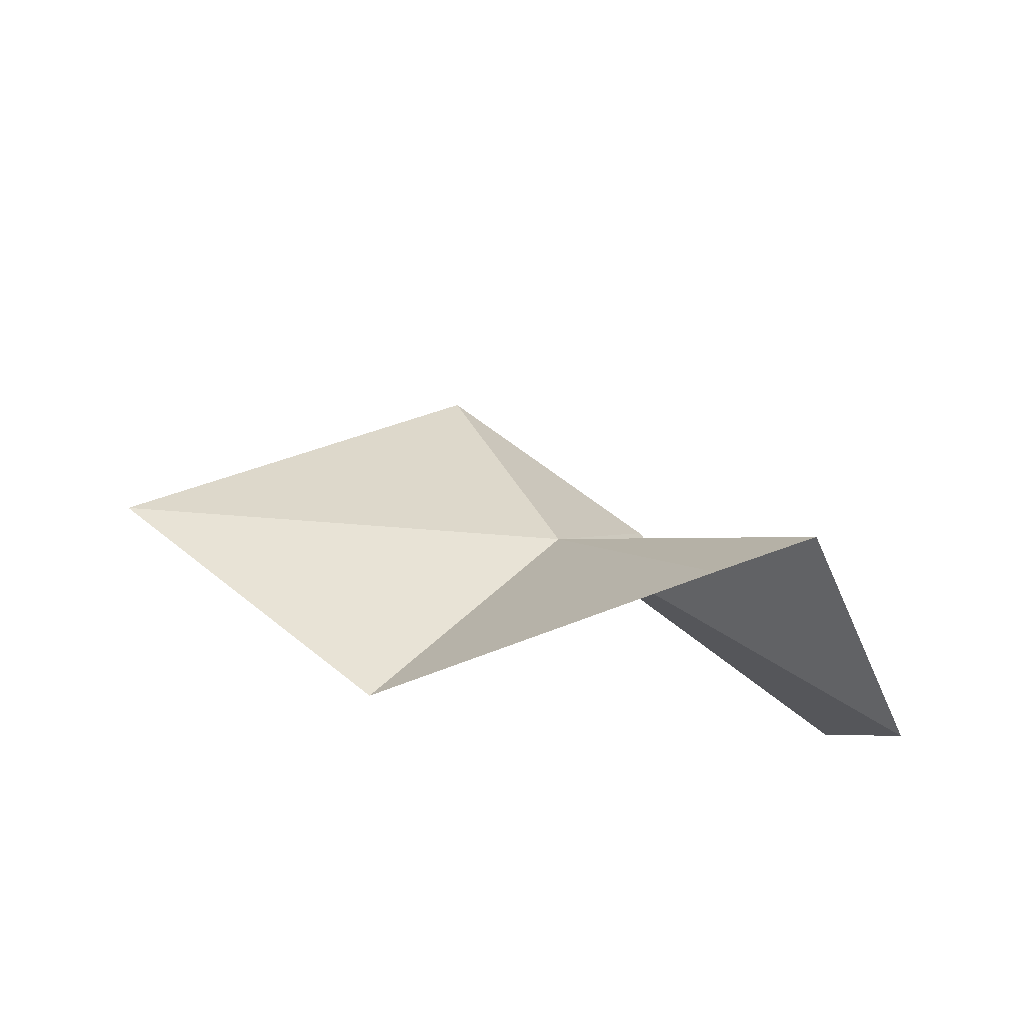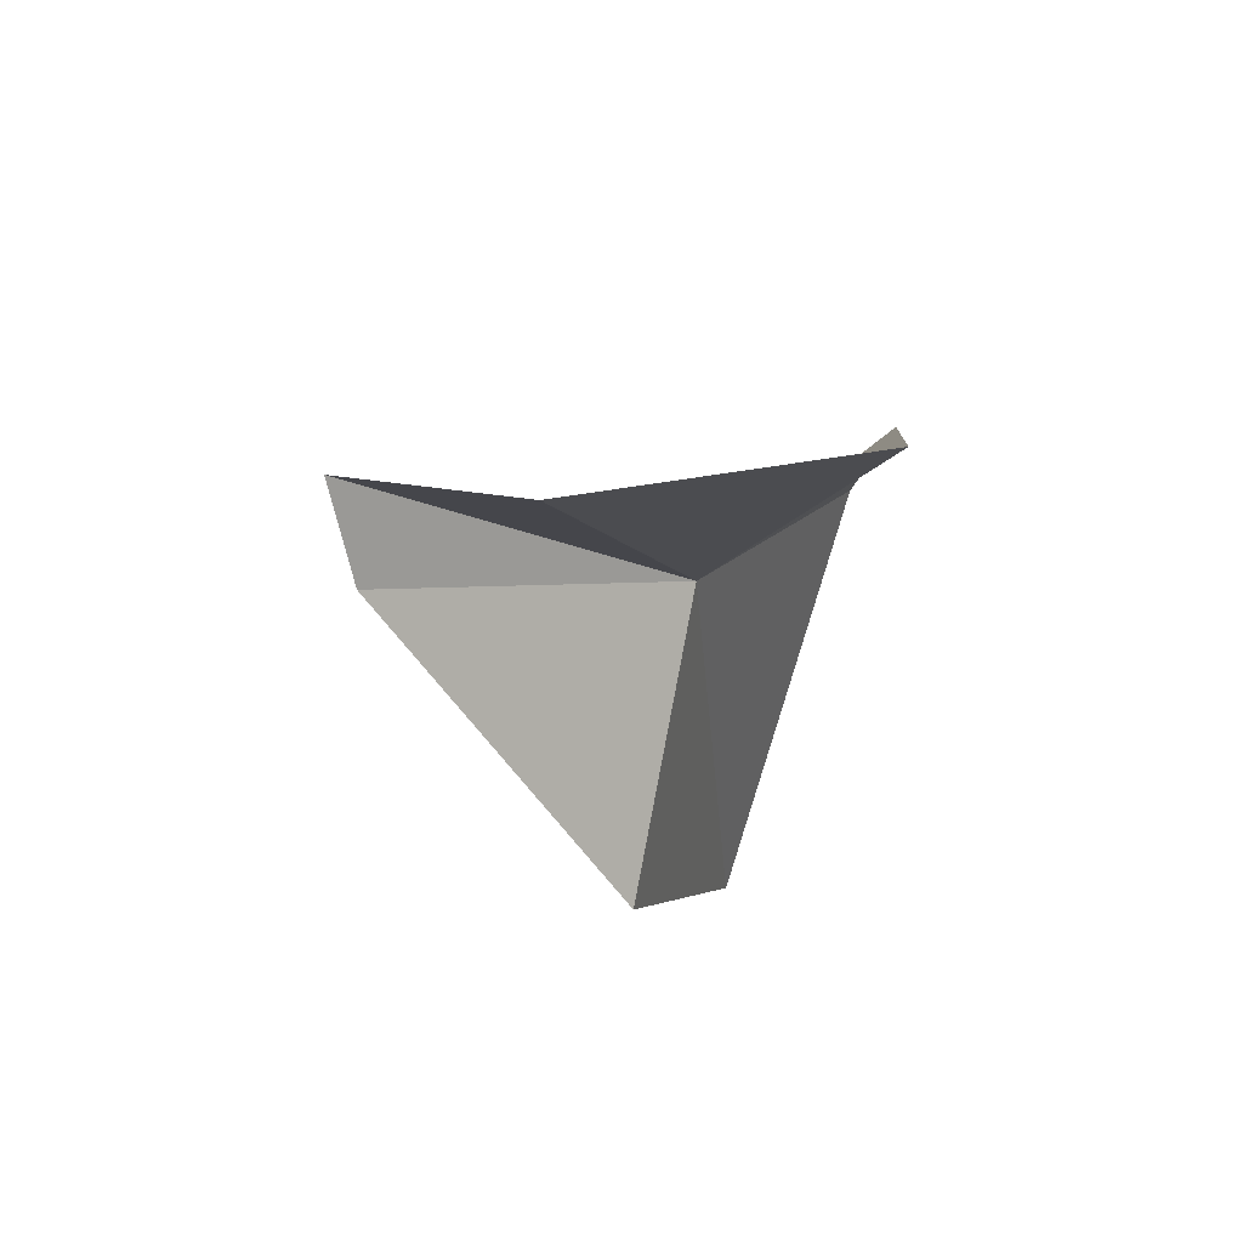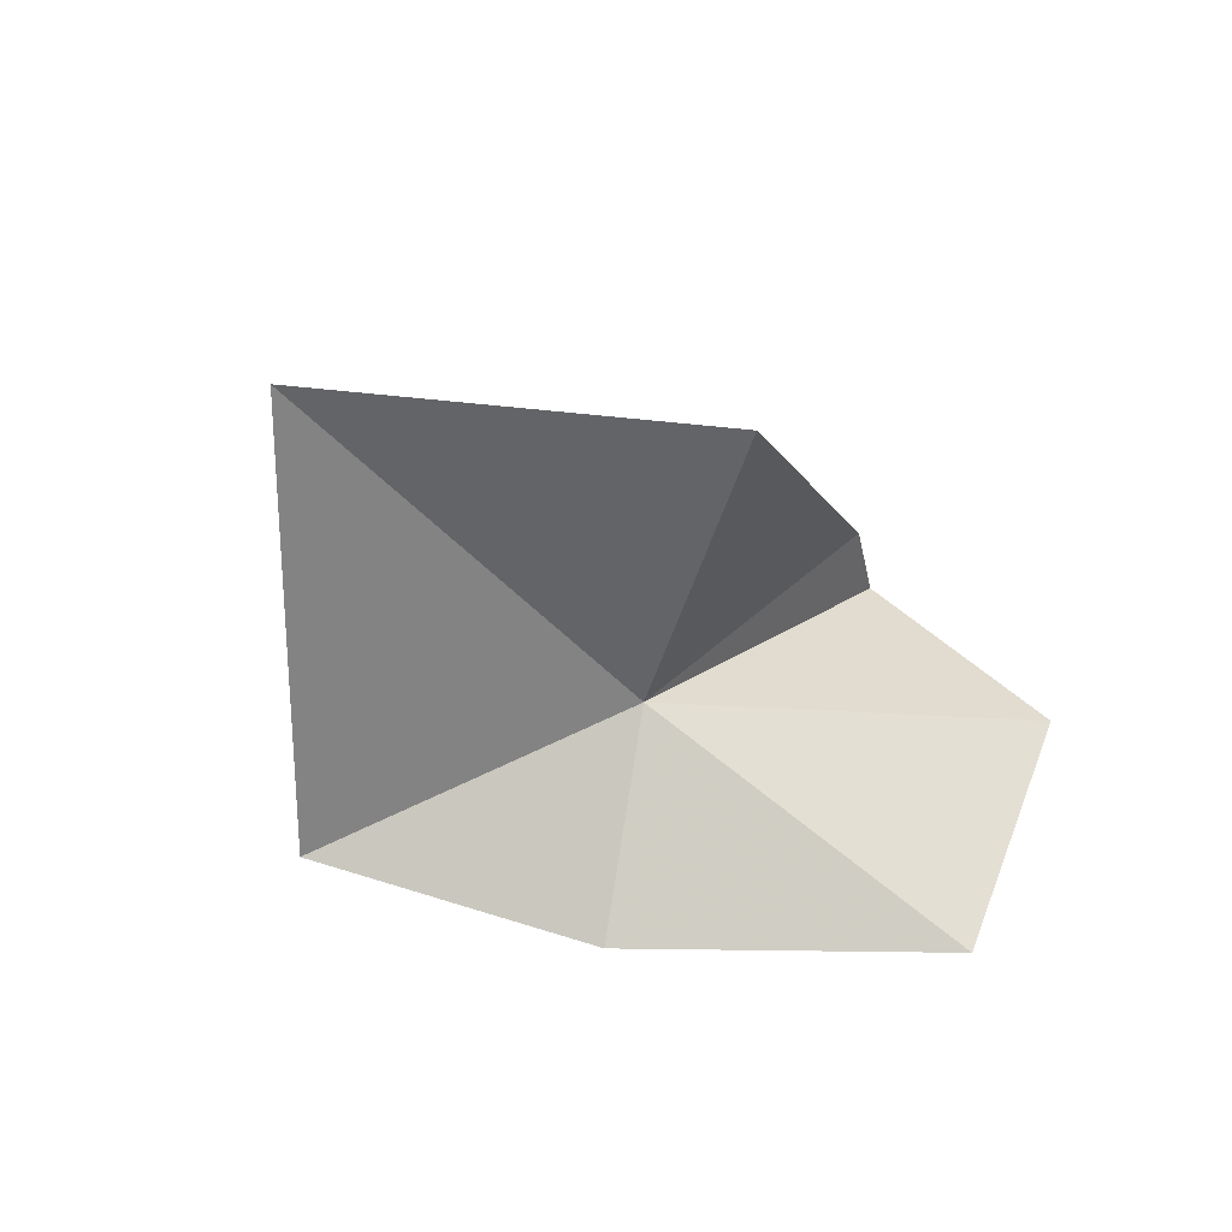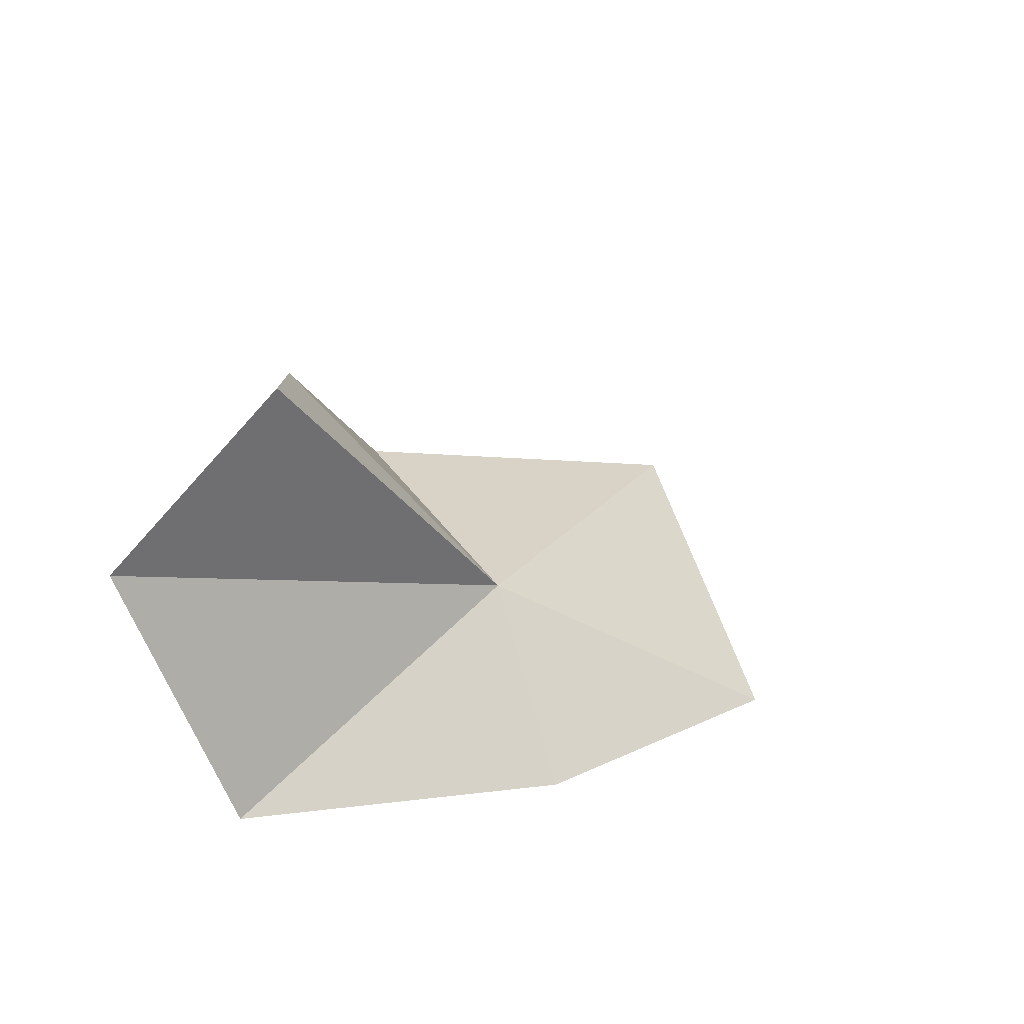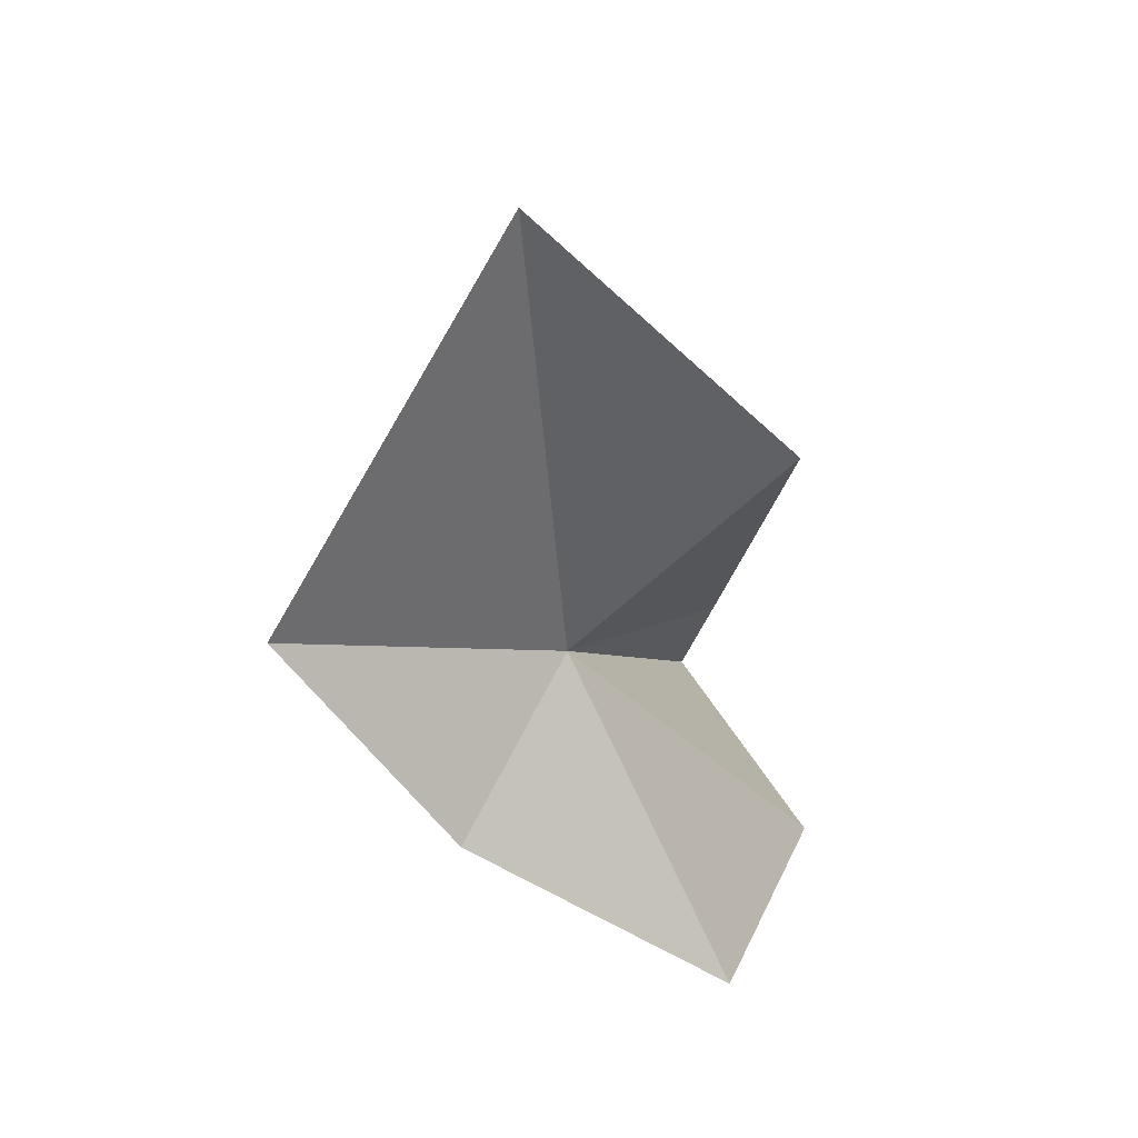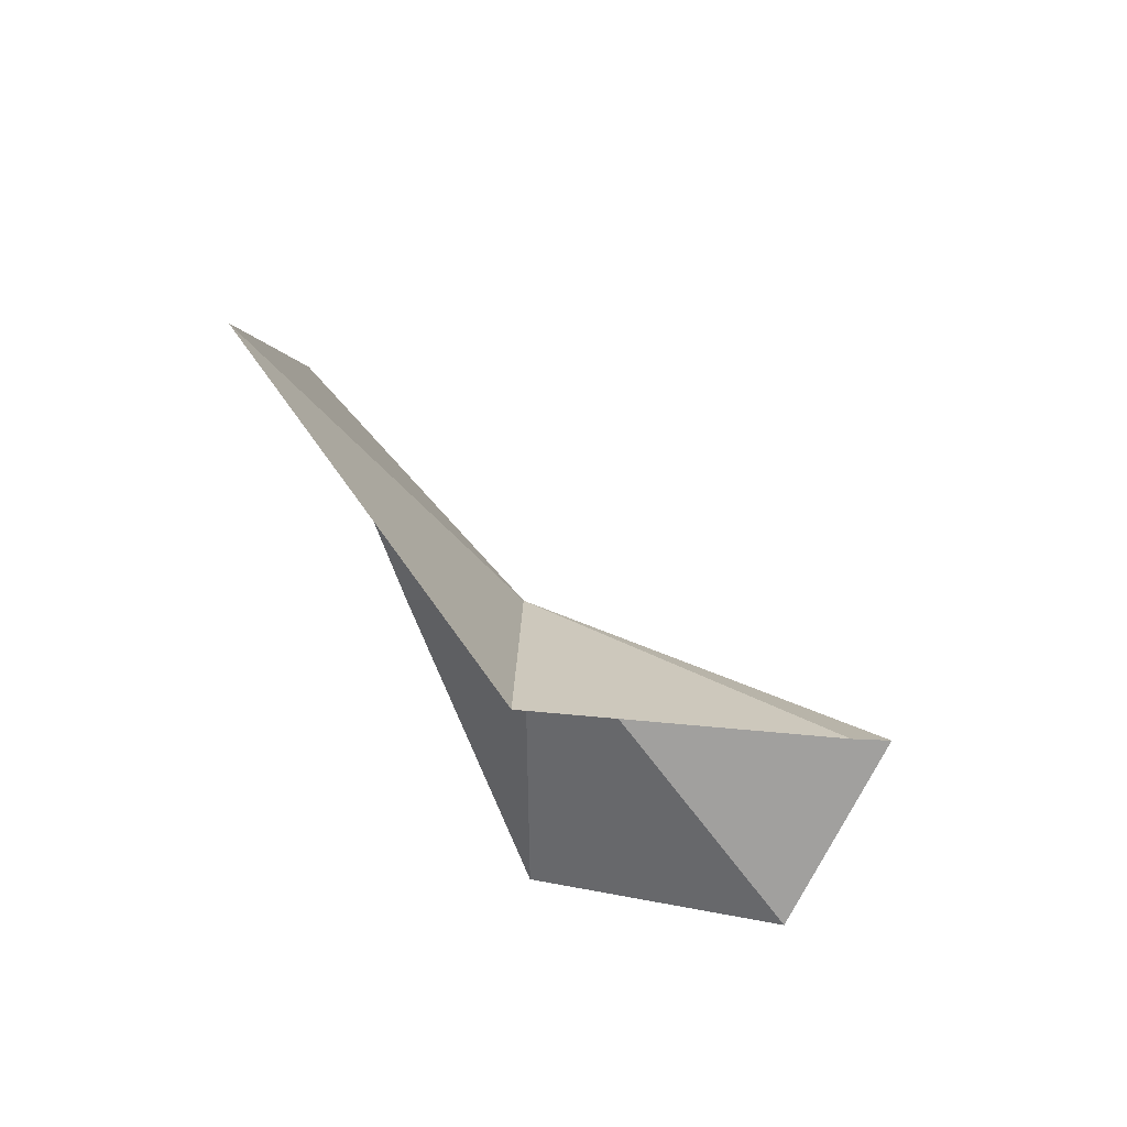
<metadata>
{"format":"obj","ext":"obj","renderer":"f3d","projection":"perspective","resolution":1024,"background":"white","views":[{"elev":63.2,"azim":-164.9,"up":"+Y"},{"elev":-31.4,"azim":-91.8,"up":"+Z"},{"elev":-46.0,"azim":132.3,"up":"+Y"},{"elev":24.9,"azim":-59.4,"up":"+Y"},{"elev":-54.9,"azim":101.7,"up":"+Y"},{"elev":-41.2,"azim":112.3,"up":"+Z"}]}
</metadata>
<code>
v 2.88 4.456 2.846
v 2.673 4.374 2.788
v 2.64 4.538 2.733
v 2.834 4.351 2.917
v 2.719 4.639 2.799
v 2.77 4.626 2.768
v 2.965 4.487 2.693
v 3.182 4.421 2.808
v 2.993 4.354 2.984
f 1 3 2
f 1 2 4
f 1 6 5
f 1 8 7
f 1 9 8
f 1 5 3
f 1 7 6
f 1 4 9

</code>
